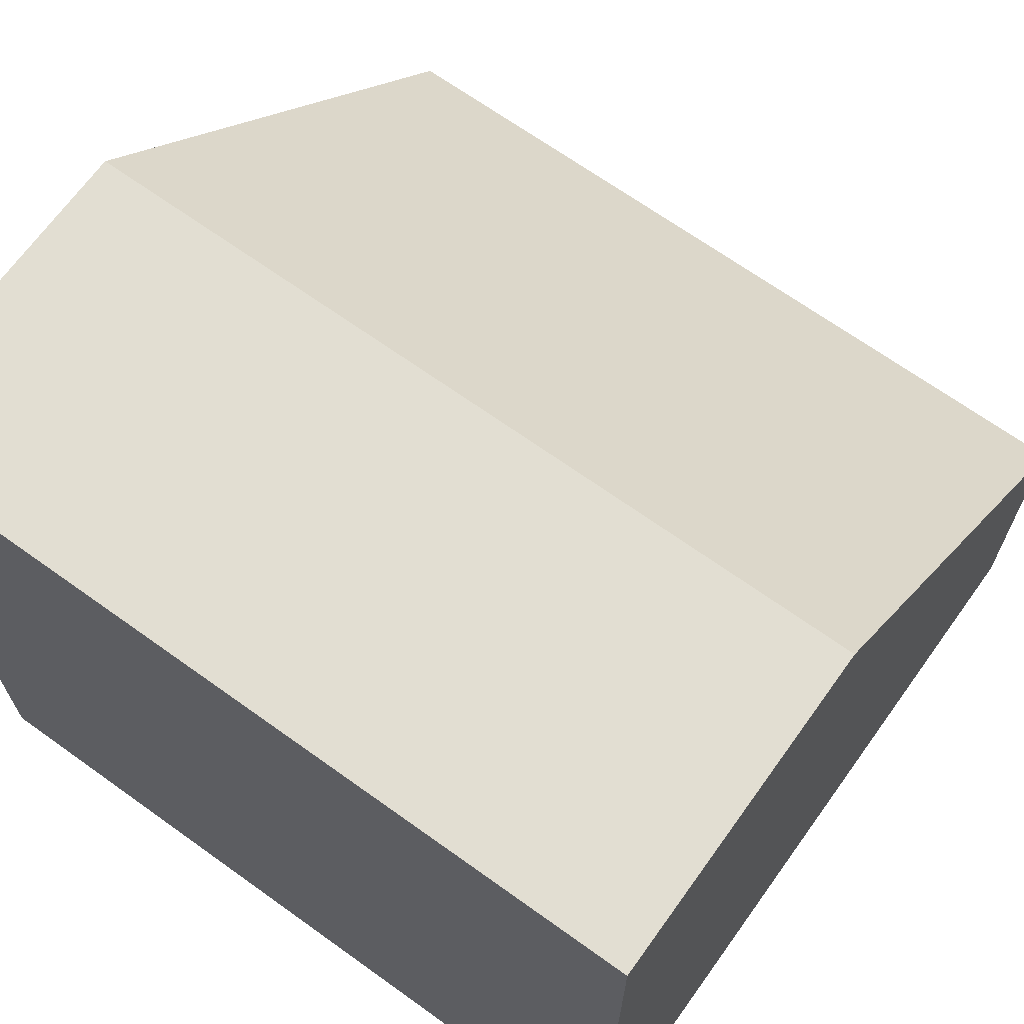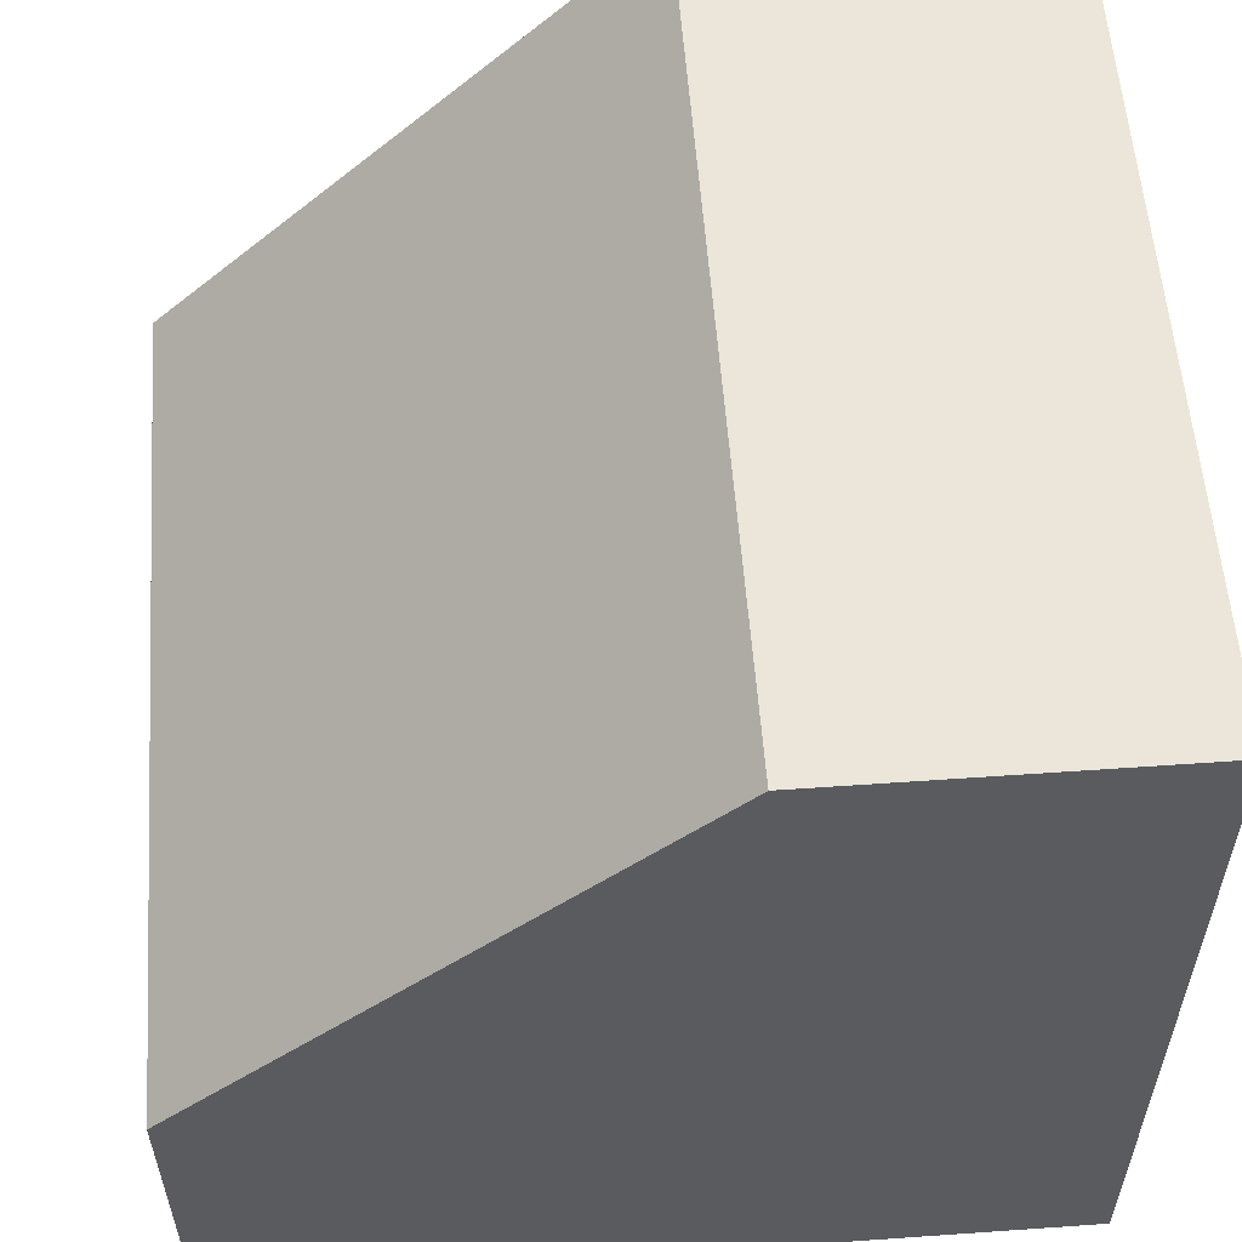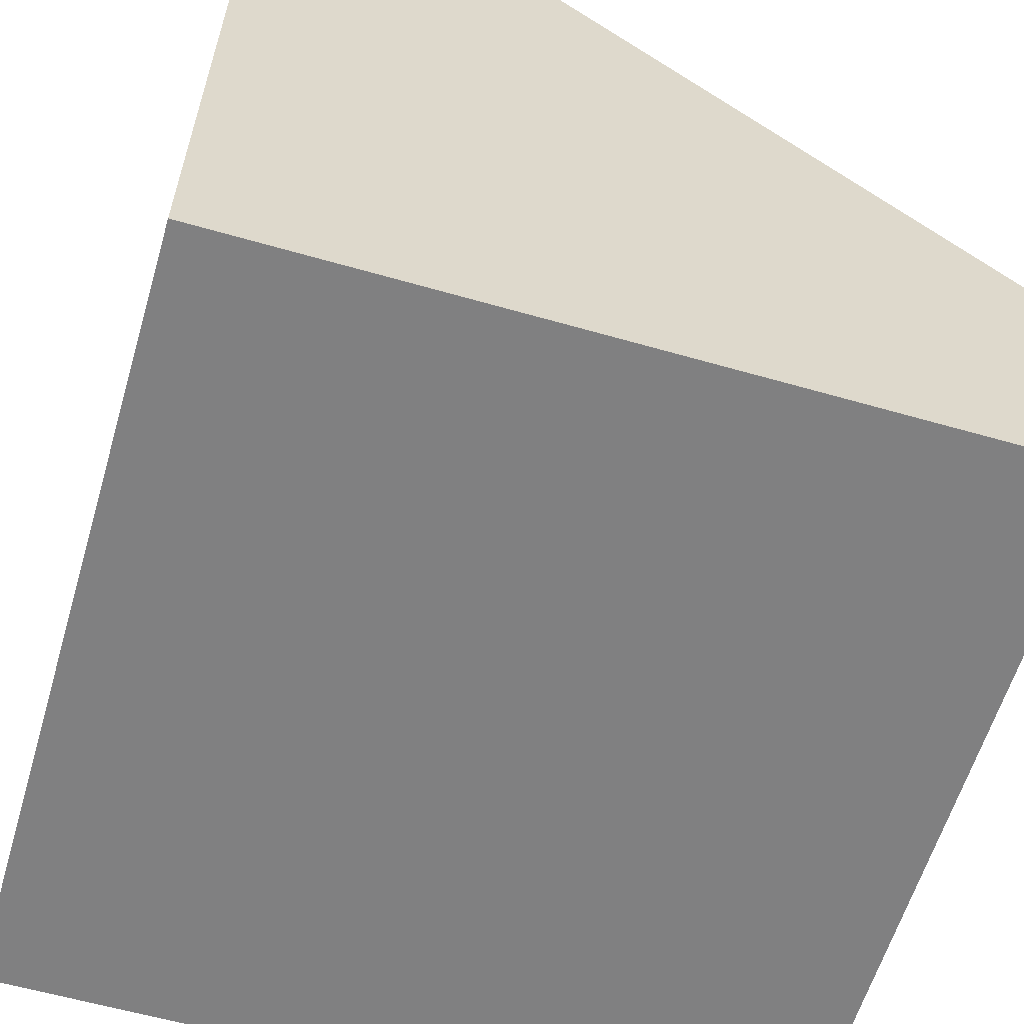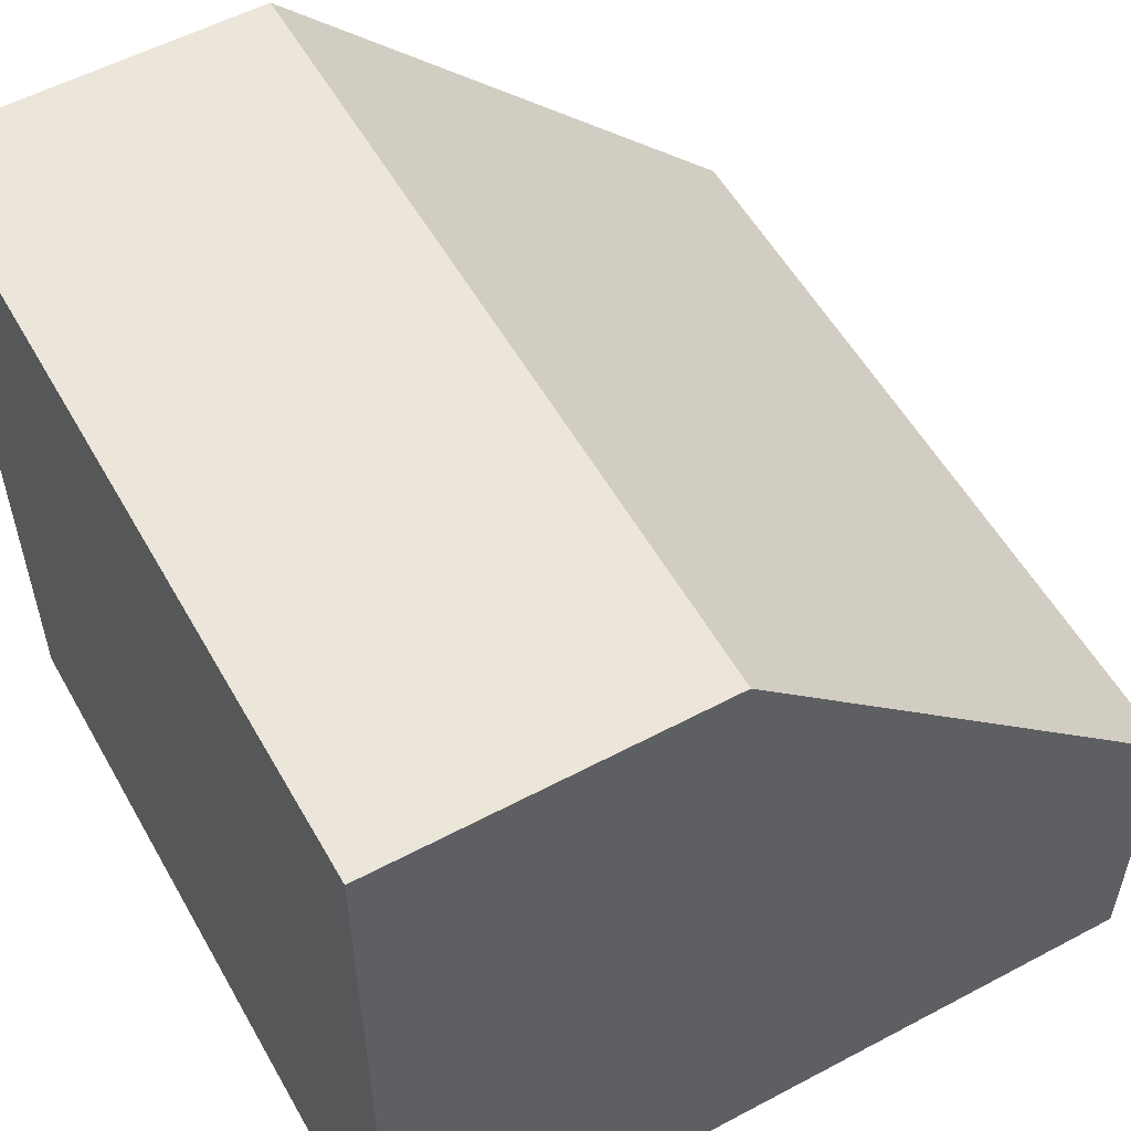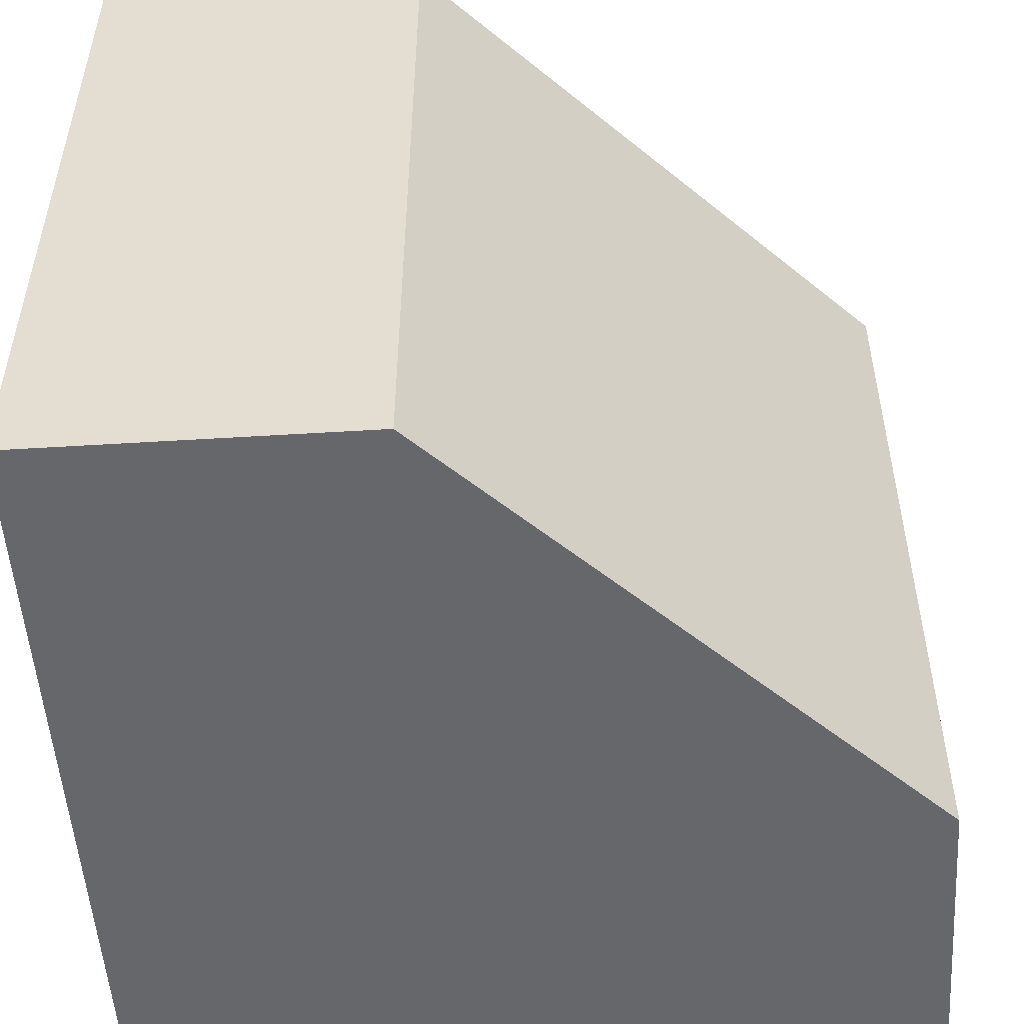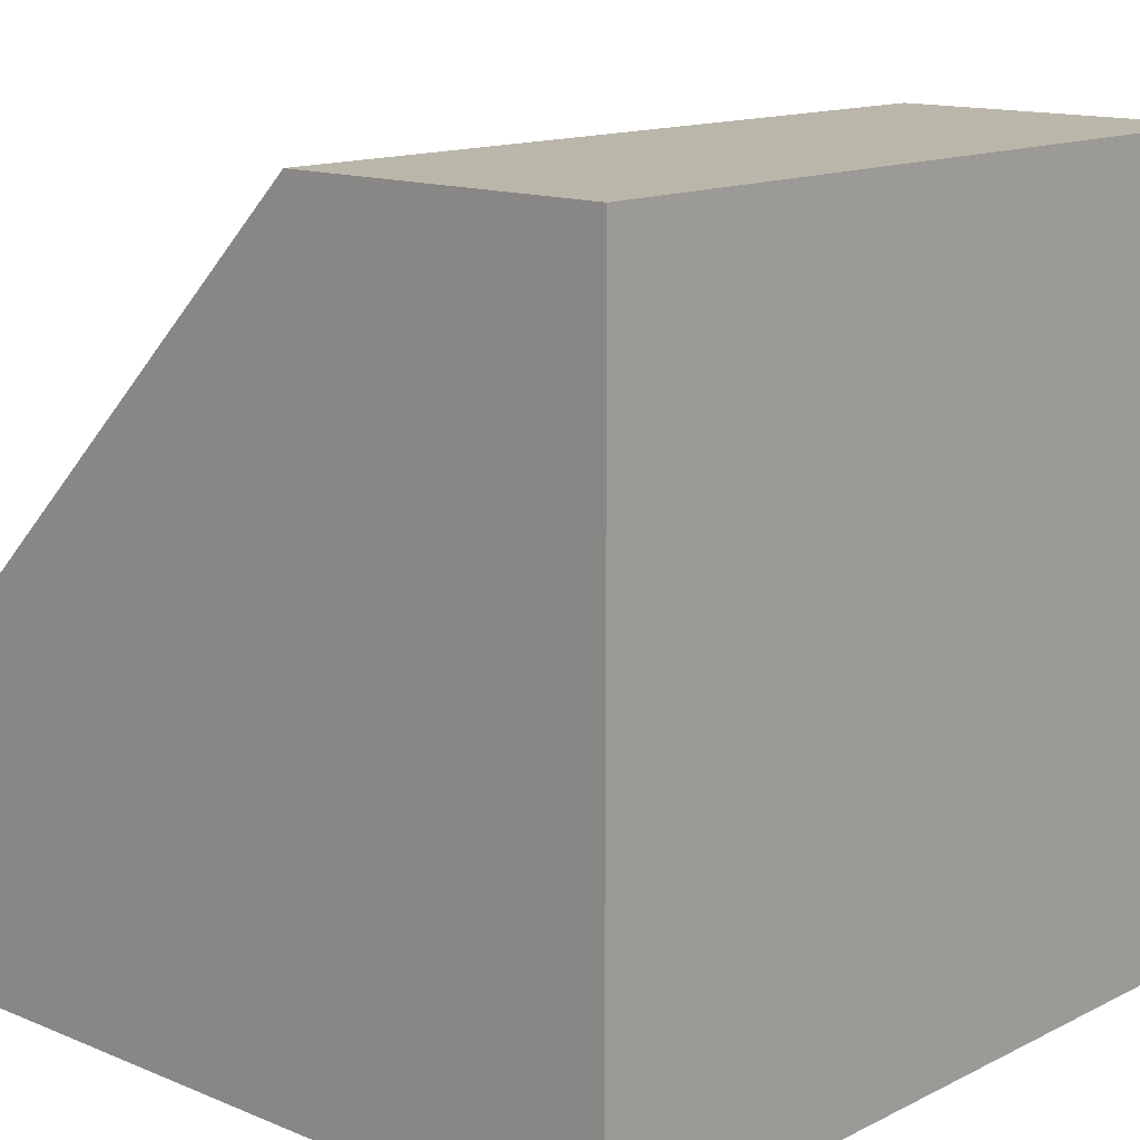
<metadata>
{"format":"obj","ext":"obj","renderer":"f3d","projection":"perspective","resolution":1024,"background":"white","views":[{"elev":68.0,"azim":125.7,"up":"+Z"},{"elev":57.0,"azim":-4.2,"up":"+Z"},{"elev":-60.1,"azim":163.6,"up":"+Z"},{"elev":55.6,"azim":150.8,"up":"+Z"},{"elev":-52.2,"azim":-86.2,"up":"+Y"},{"elev":13.8,"azim":42.4,"up":"+Z"}]}
</metadata>
<code>
o struct_wall_joint_top
g struct_wall_joint_top
v 0.4172 0.8 -0.3
v 0.5 0.8 -0.3
v 0.5 0.8 -0.5
v 0.3 0.8 -0.5
v 0.3 0.8 -0.4172
v 0.5 1 -0.5
v 0.3 1 -0.5
v 0.4172 1 -0.3
v 0.5 1 -0.3
v 0.3 1 -0.4172
f 1 5 4
f 4 3 1
f 3 2 1
f 4 7 3
f 7 6 3
f 7 10 8
f 8 9 6
f 8 6 7
f 5 10 4
f 10 7 4
f 1 8 5
f 8 10 5
f 2 9 1
f 9 8 1
f 3 6 2
f 6 9 2

</code>
